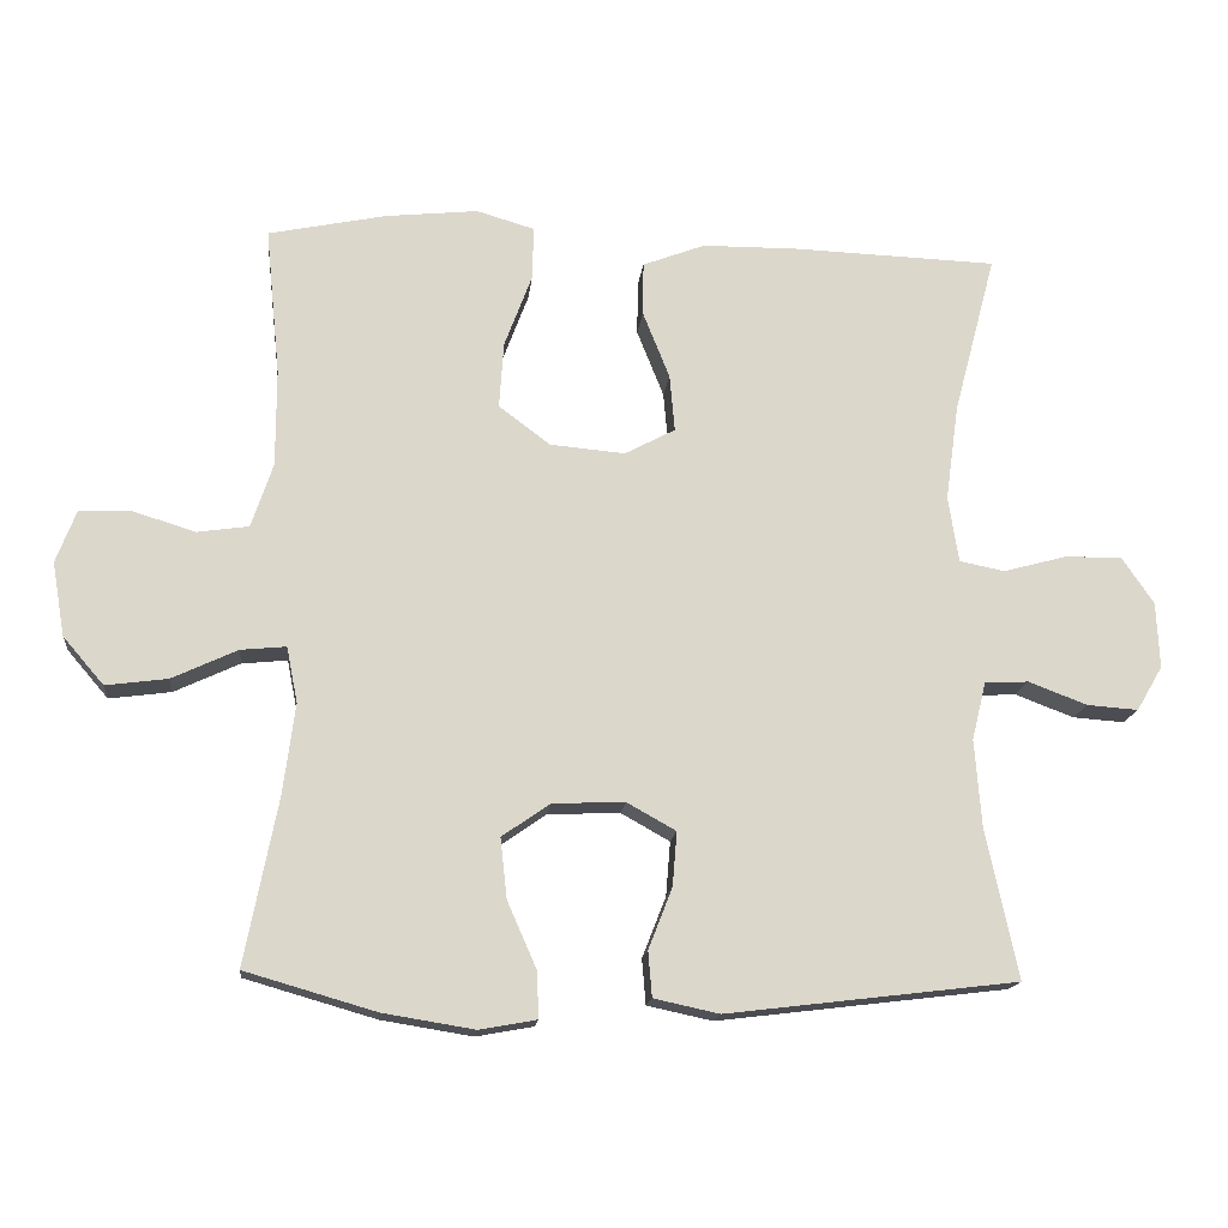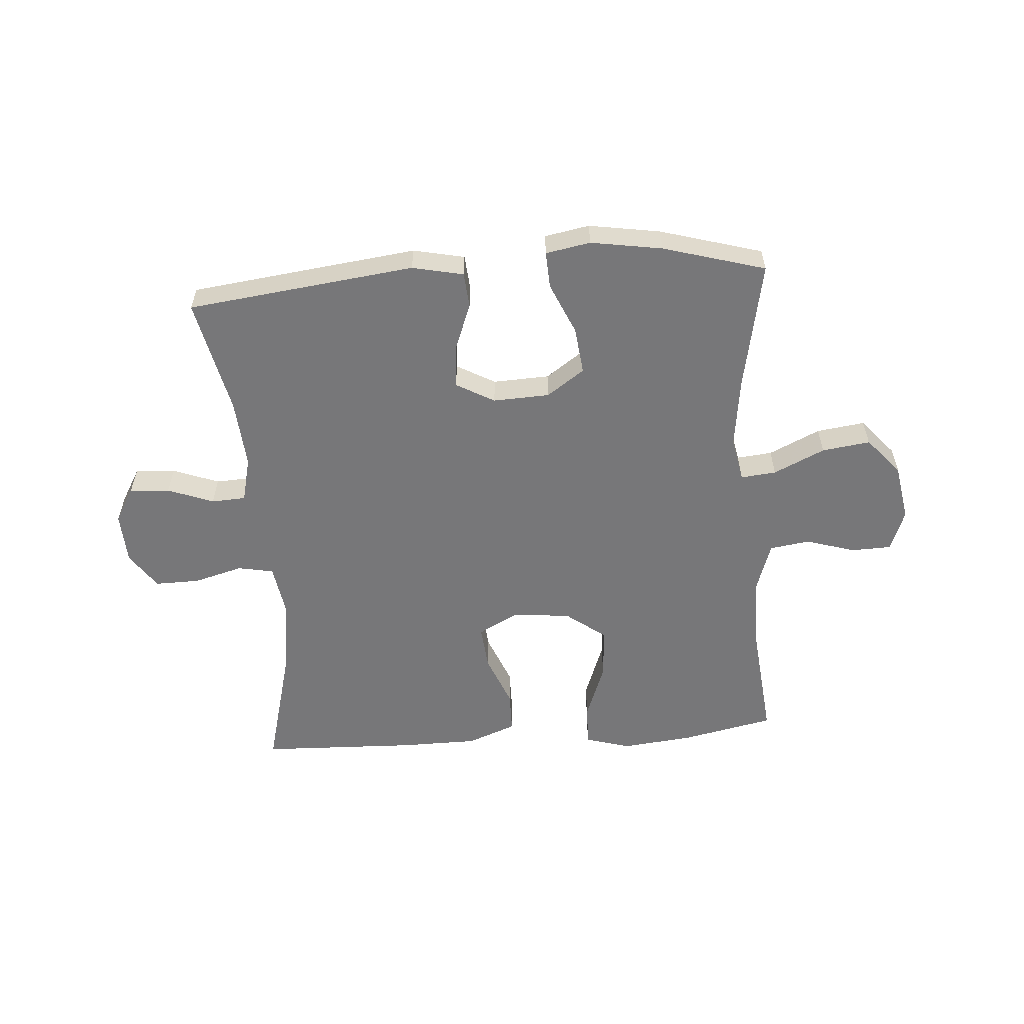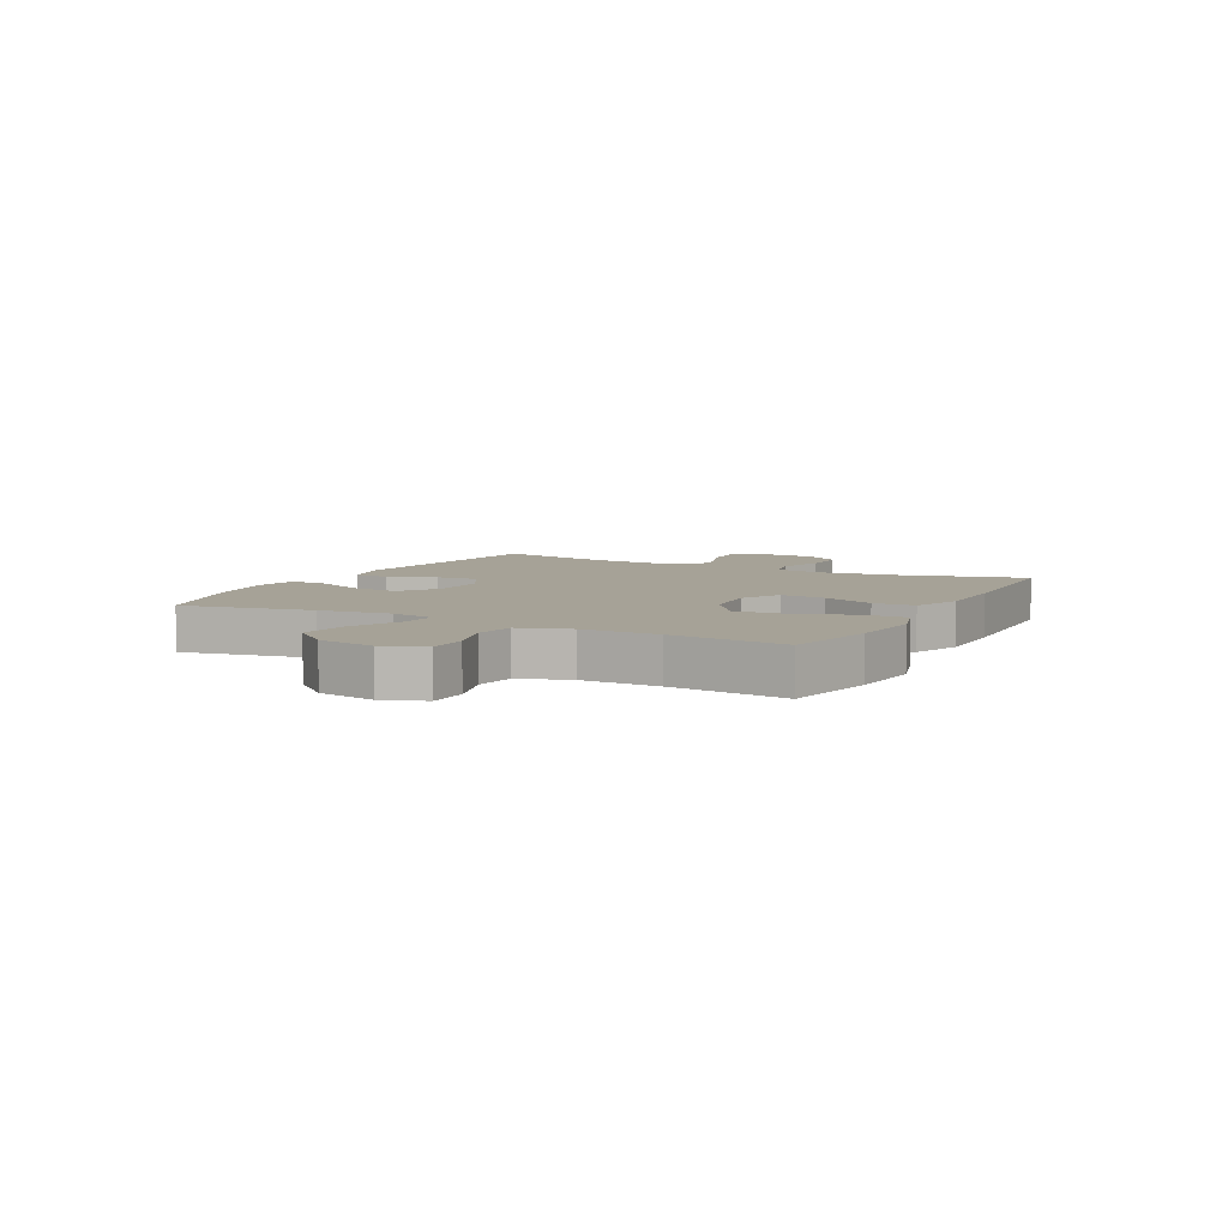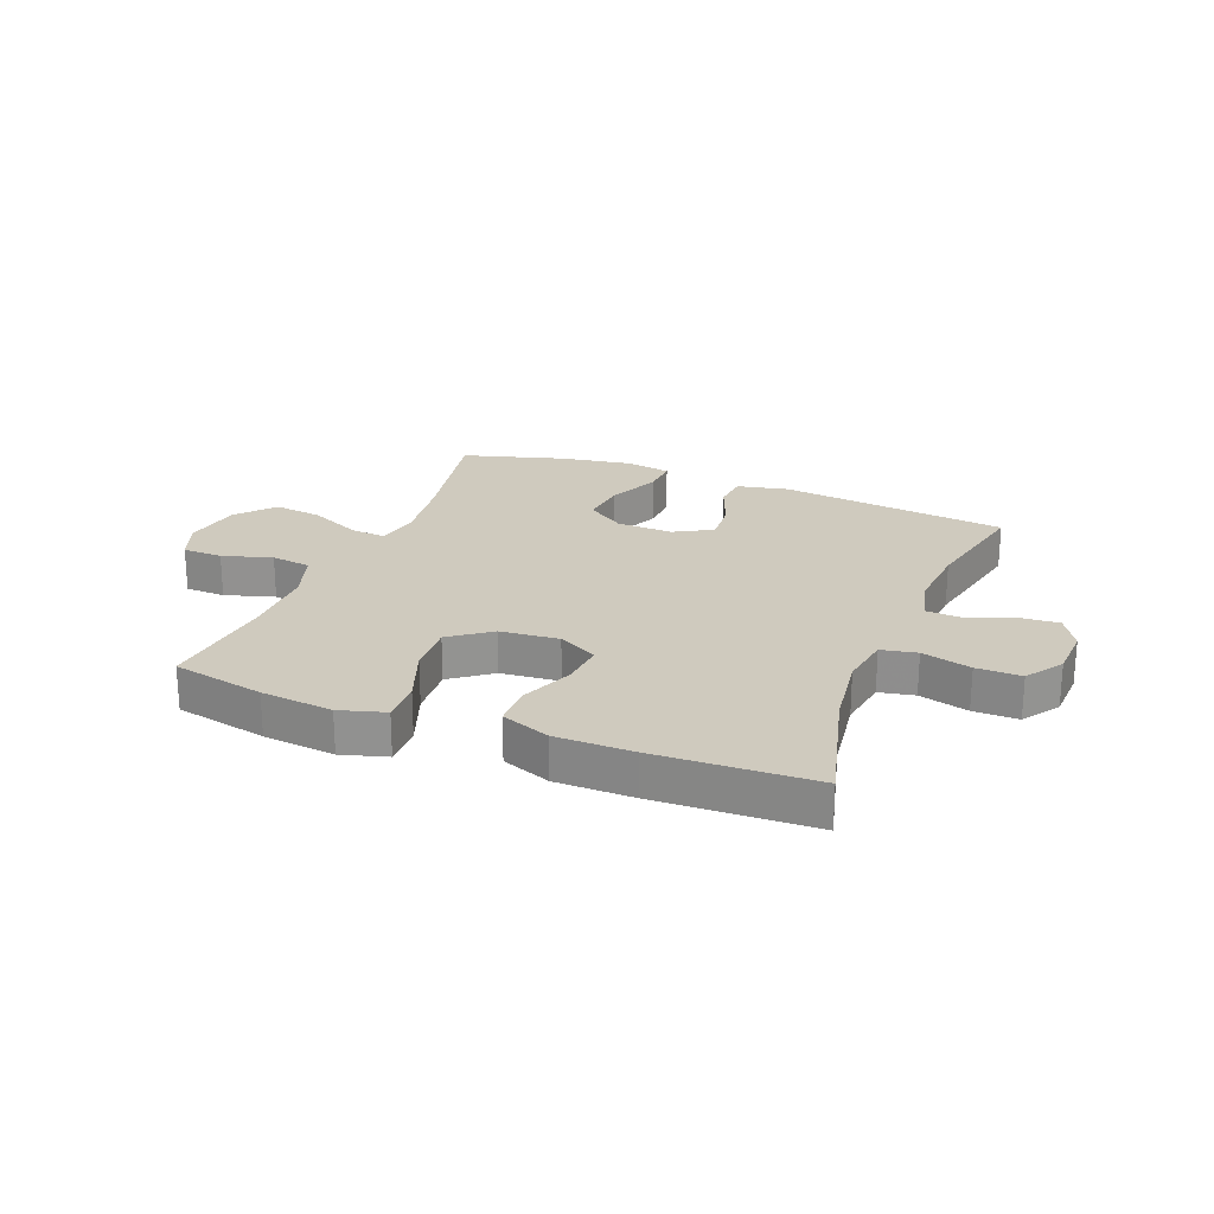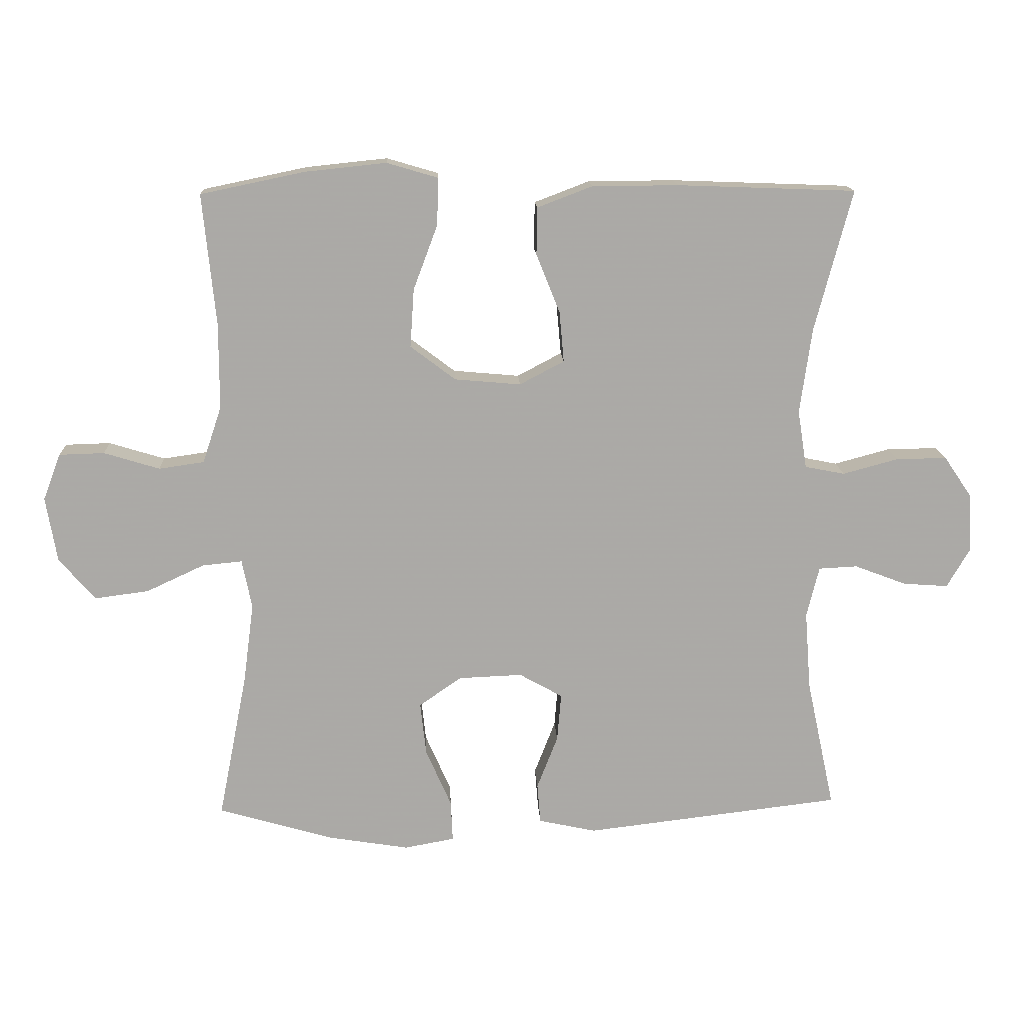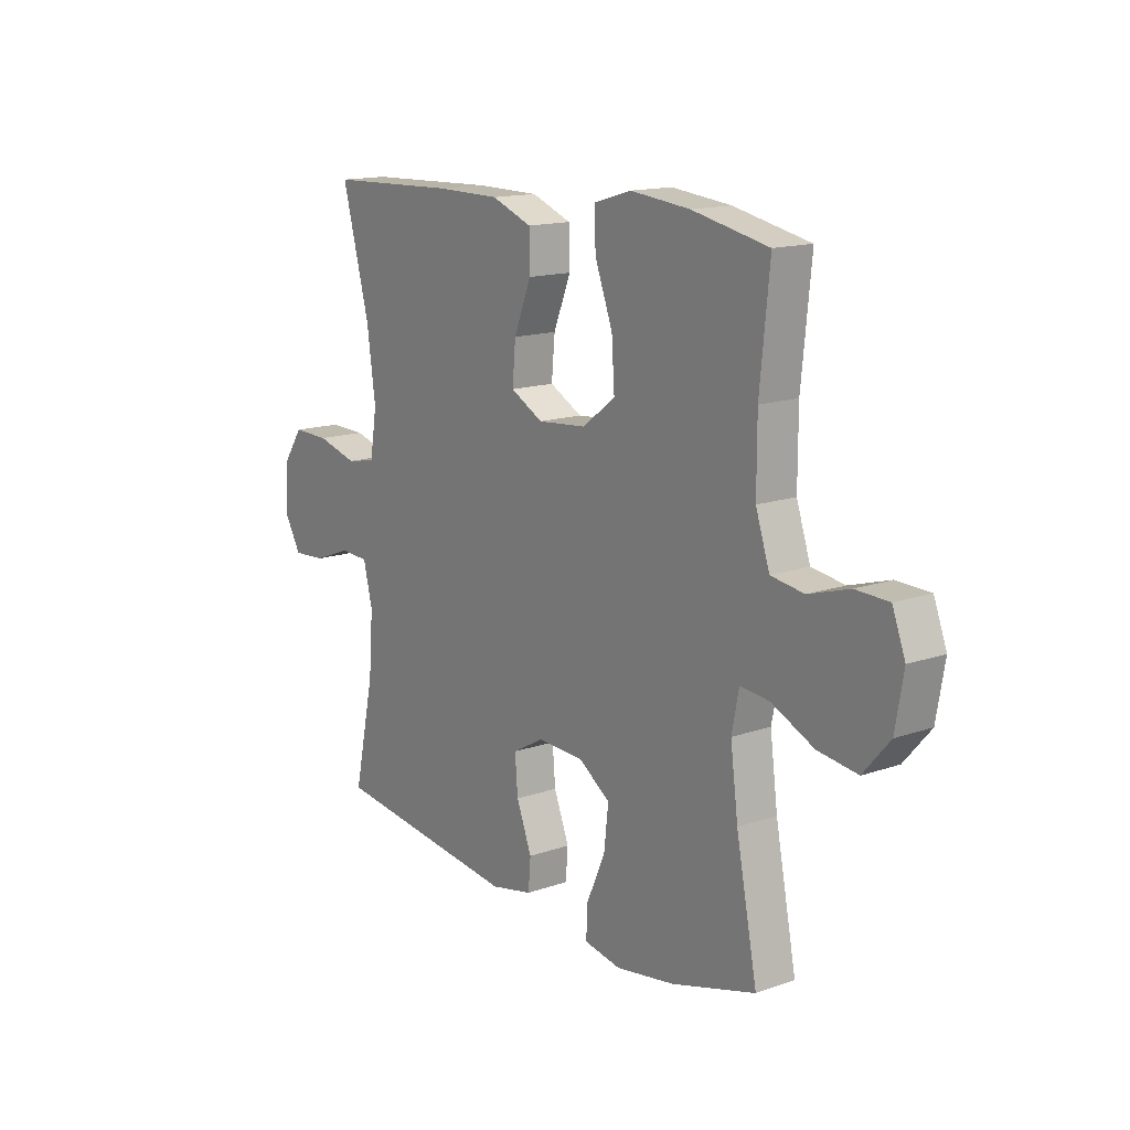
<metadata>
{"format":"obj","ext":"obj","renderer":"f3d","projection":"perspective","resolution":1024,"background":"white","views":[{"elev":-15.9,"azim":-5.9,"up":"+Z"},{"elev":-57.2,"azim":-175.7,"up":"+Y"},{"elev":6.5,"azim":-62.3,"up":"+Y"},{"elev":23.2,"azim":21.6,"up":"+Y"},{"elev":14.6,"azim":-2.6,"up":"+Z"},{"elev":14.9,"azim":-126.7,"up":"+Z"}]}
</metadata>
<code>
v 0.5 0.07 -0.5
v 0.108 0.07 -0.547
v 0.02 0.07 -0.528
v 0.015 0.07 -0.467
v 0.047 0.07 -0.385
v 0.053 0.07 -0.312
v -0.013 0.07 -0.275
v -0.11 0.07 -0.279
v -0.175 0.07 -0.324
v -0.166 0.07 -0.405
v -0.127 0.07 -0.494
v -0.124 0.07 -0.557
v -0.201 0.07 -0.571
v -0.324 0.07 -0.551
v -0.5 0.07 -0.5
v -0.456 0.07 -0.276
v -0.44 0.07 -0.154
v -0.455 0.07 -0.079
v -0.516 0.07 -0.085
v -0.604 0.07 -0.126
v -0.687 0.07 -0.137
v -0.742 0.07 -0.073
v -0.759 0.07 0.026
v -0.732 0.07 0.097
v -0.663 0.07 0.099
v -0.578 0.07 0.073
v -0.509 0.07 0.083
v -0.48 0.07 0.17
v -0.48 0.07 0.3
v -0.5 0.07 0.5
v -0.341 0.07 0.533
v -0.217 0.07 0.546
v -0.139 0.07 0.523
v -0.141 0.07 0.451
v -0.178 0.07 0.352
v -0.184 0.07 0.263
v -0.115 0.07 0.211
v -0.014 0.07 0.202
v 0.054 0.07 0.238
v 0.047 0.07 0.315
v 0.011 0.07 0.405
v 0.012 0.07 0.477
v 0.096 0.07 0.509
v 0.228 0.07 0.51
v 0.5 0.07 0.5
v 0.443 0.07 0.284
v 0.425 0.07 0.154
v 0.439 0.07 0.065
v 0.5 0.07 0.053
v 0.585 0.07 0.076
v 0.662 0.07 0.077
v 0.705 0.07 0.014
v 0.709 0.07 -0.075
v 0.674 0.07 -0.135
v 0.605 0.07 -0.13
v 0.526 0.07 -0.1
v 0.467 0.07 -0.103
v 0.448 0.07 -0.181
v 0.457 0.07 -0.3
v 0.5 0 -0.5
v 0.108 0 -0.547
v 0.02 0 -0.528
v 0.015 0 -0.467
v 0.047 0 -0.385
v 0.053 0 -0.312
v -0.013 0 -0.275
v -0.11 0 -0.279
v -0.175 0 -0.324
v -0.166 0 -0.405
v -0.127 0 -0.494
v -0.124 0 -0.557
v -0.201 0 -0.571
v -0.324 0 -0.551
v -0.5 0 -0.5
v -0.456 0 -0.276
v -0.44 0 -0.154
v -0.455 0 -0.079
v -0.516 0 -0.085
v -0.604 0 -0.126
v -0.687 0 -0.137
v -0.742 0 -0.073
v -0.759 0 0.026
v -0.732 0 0.097
v -0.663 0 0.099
v -0.578 0 0.073
v -0.509 0 0.083
v -0.48 0 0.17
v -0.48 0 0.3
v -0.5 0 0.5
v -0.341 0 0.533
v -0.217 0 0.546
v -0.139 0 0.523
v -0.141 0 0.451
v -0.178 0 0.352
v -0.184 0 0.263
v -0.115 0 0.211
v -0.014 0 0.202
v 0.054 0 0.238
v 0.047 0 0.315
v 0.011 0 0.405
v 0.012 0 0.477
v 0.096 0 0.509
v 0.228 0 0.51
v 0.5 0 0.5
v 0.443 0 0.284
v 0.425 0 0.154
v 0.439 0 0.065
v 0.5 0 0.053
v 0.585 0 0.076
v 0.662 0 0.077
v 0.705 0 0.014
v 0.709 0 -0.075
v 0.674 0 -0.135
v 0.605 0 -0.13
v 0.526 0 -0.1
v 0.467 0 -0.103
v 0.448 0 -0.181
v 0.457 0 -0.3
f 54 55 56
f 53 54 56
f 52 53 56
f 51 52 56
f 50 51 56
f 49 50 56
f 48 49 56 57
f 44 45 46
f 43 44 46
f 42 43 46
f 41 42 46
f 40 41 46
f 39 40 46 47
f 38 39 47 48
f 33 34 35
f 32 33 35
f 31 32 35
f 30 31 35
f 29 30 35
f 28 29 35 36
f 27 28 36 37
f 24 25 26
f 23 24 26
f 22 23 26
f 21 22 26
f 20 21 26
f 19 20 26
f 18 19 26 27
f 14 15 16
f 13 14 16
f 12 13 16
f 11 12 16
f 10 11 16
f 9 10 16 17
f 8 9 17 18
f 3 4 5
f 2 3 5
f 1 2 5
f 59 1 5
f 58 59 5 6
f 48 57 58
f 38 48 58
f 37 38 58
f 27 37 58
f 18 27 58
f 8 18 58
f 7 8 58
f 6 7 58
f 115 114 113
f 115 113 112
f 115 112 111
f 115 111 110
f 115 110 109
f 115 109 108
f 116 115 108 107
f 105 104 103
f 105 103 102
f 105 102 101
f 105 101 100
f 105 100 99
f 106 105 99 98
f 107 106 98 97
f 94 93 92
f 94 92 91
f 94 91 90
f 94 90 89
f 94 89 88
f 95 94 88 87
f 96 95 87 86
f 85 84 83
f 85 83 82
f 85 82 81
f 85 81 80
f 85 80 79
f 85 79 78
f 86 85 78 77
f 75 74 73
f 75 73 72
f 75 72 71
f 75 71 70
f 75 70 69
f 76 75 69 68
f 77 76 68 67
f 64 63 62
f 64 62 61
f 64 61 60
f 64 60 118
f 65 64 118 117
f 117 116 107
f 117 107 97
f 117 97 96
f 117 96 86
f 117 86 77
f 117 77 67
f 117 67 66
f 117 66 65
f 1 60 61 2
f 2 61 62 3
f 3 62 63 4
f 4 63 64 5
f 5 64 65 6
f 6 65 66 7
f 7 66 67 8
f 8 67 68 9
f 9 68 69 10
f 10 69 70 11
f 11 70 71 12
f 12 71 72 13
f 13 72 73 14
f 14 73 74 15
f 15 74 75 16
f 16 75 76 17
f 17 76 77 18
f 18 77 78 19
f 19 78 79 20
f 20 79 80 21
f 21 80 81 22
f 22 81 82 23
f 23 82 83 24
f 24 83 84 25
f 25 84 85 26
f 26 85 86 27
f 27 86 87 28
f 28 87 88 29
f 29 88 89 30
f 30 89 90 31
f 31 90 91 32
f 32 91 92 33
f 33 92 93 34
f 34 93 94 35
f 35 94 95 36
f 36 95 96 37
f 37 96 97 38
f 38 97 98 39
f 39 98 99 40
f 40 99 100 41
f 41 100 101 42
f 42 101 102 43
f 43 102 103 44
f 44 103 104 45
f 45 104 105 46
f 46 105 106 47
f 47 106 107 48
f 48 107 108 49
f 49 108 109 50
f 50 109 110 51
f 51 110 111 52
f 52 111 112 53
f 53 112 113 54
f 54 113 114 55
f 55 114 115 56
f 56 115 116 57
f 57 116 117 58
f 58 117 118 59
f 59 118 60 1

</code>
